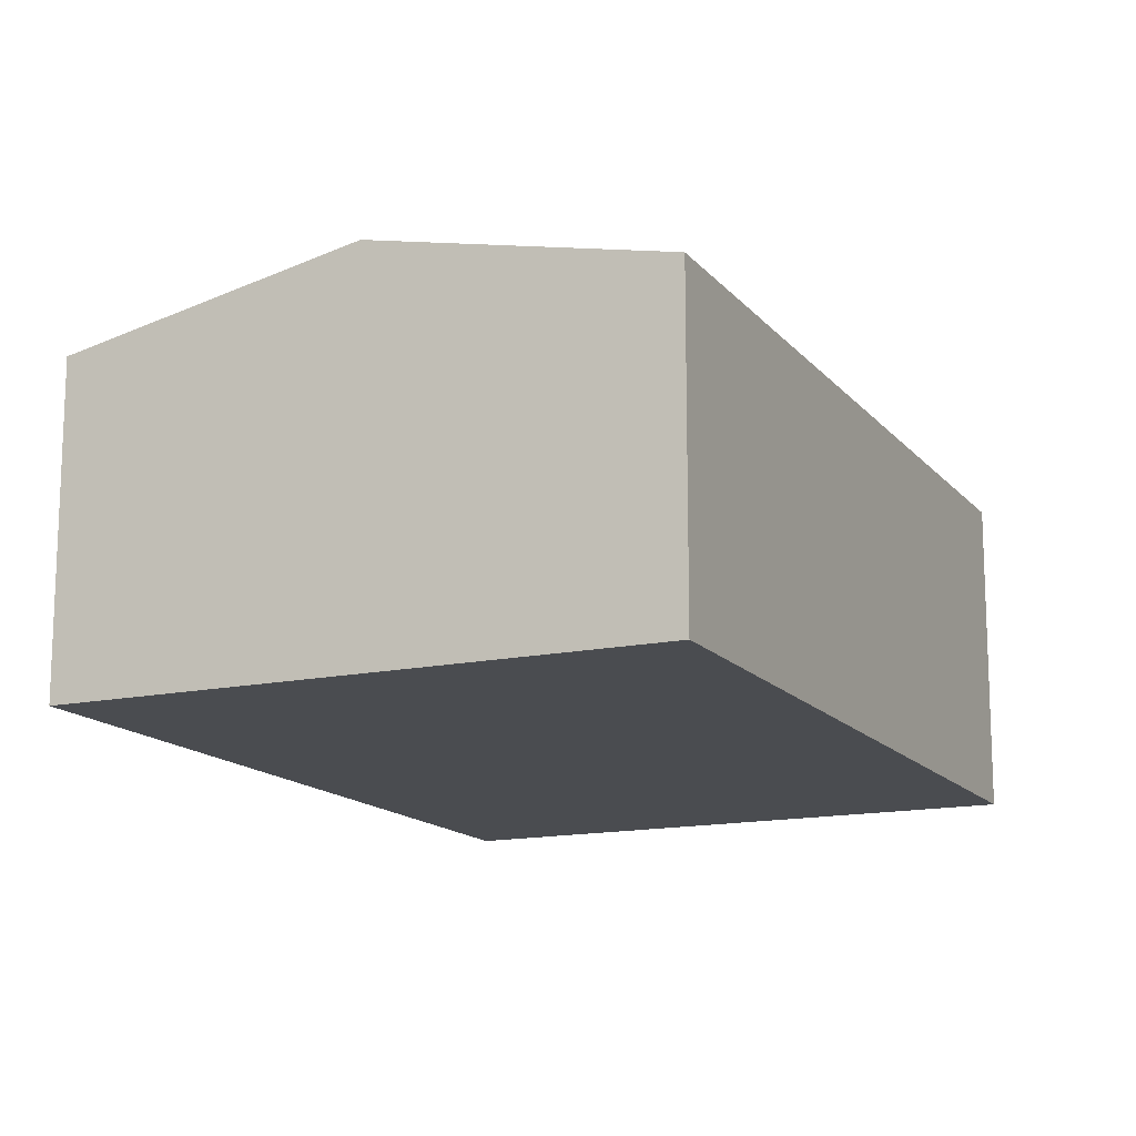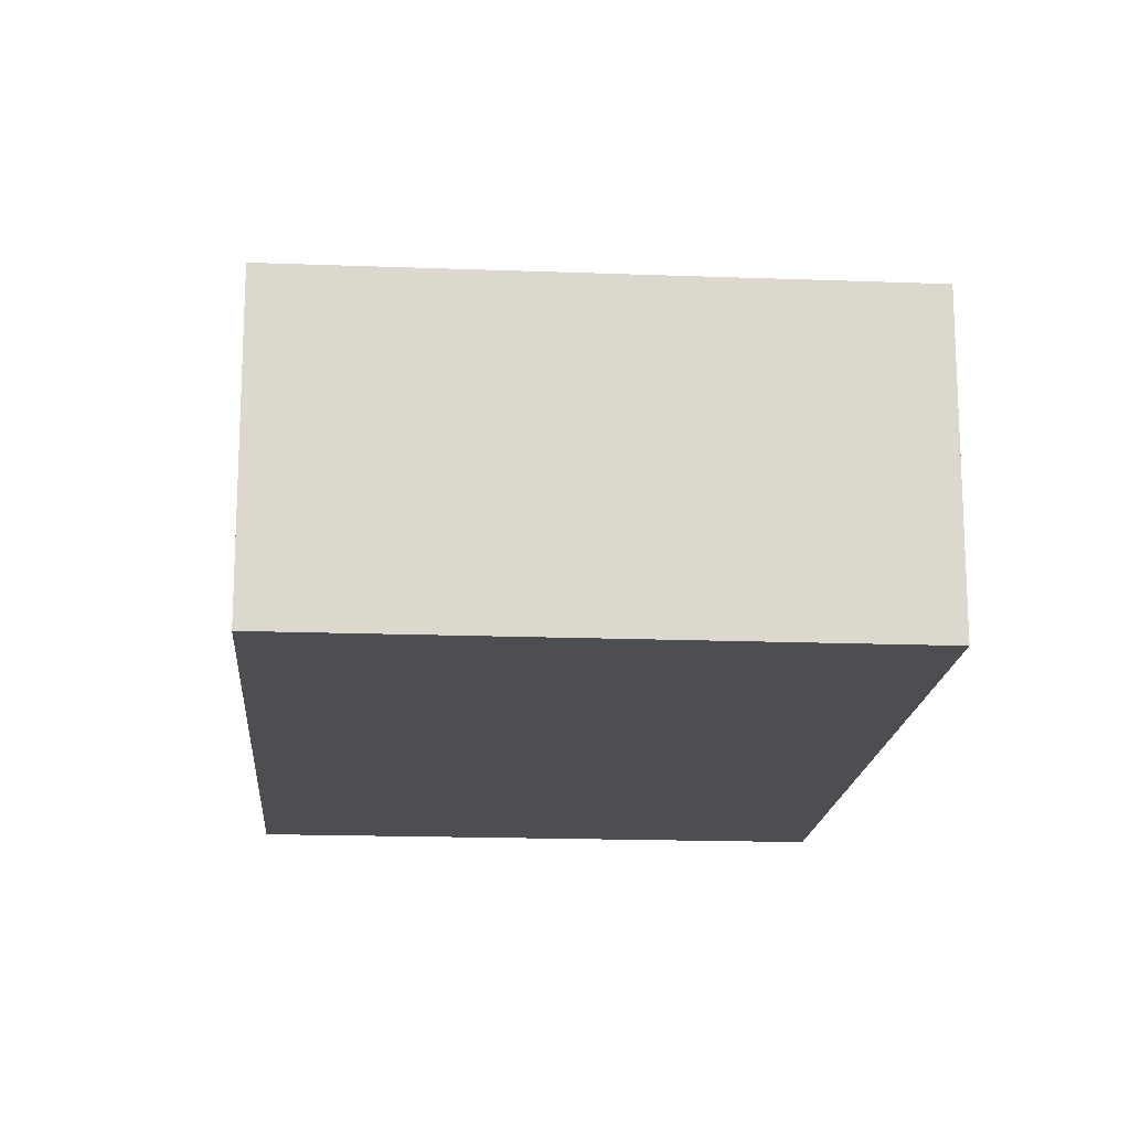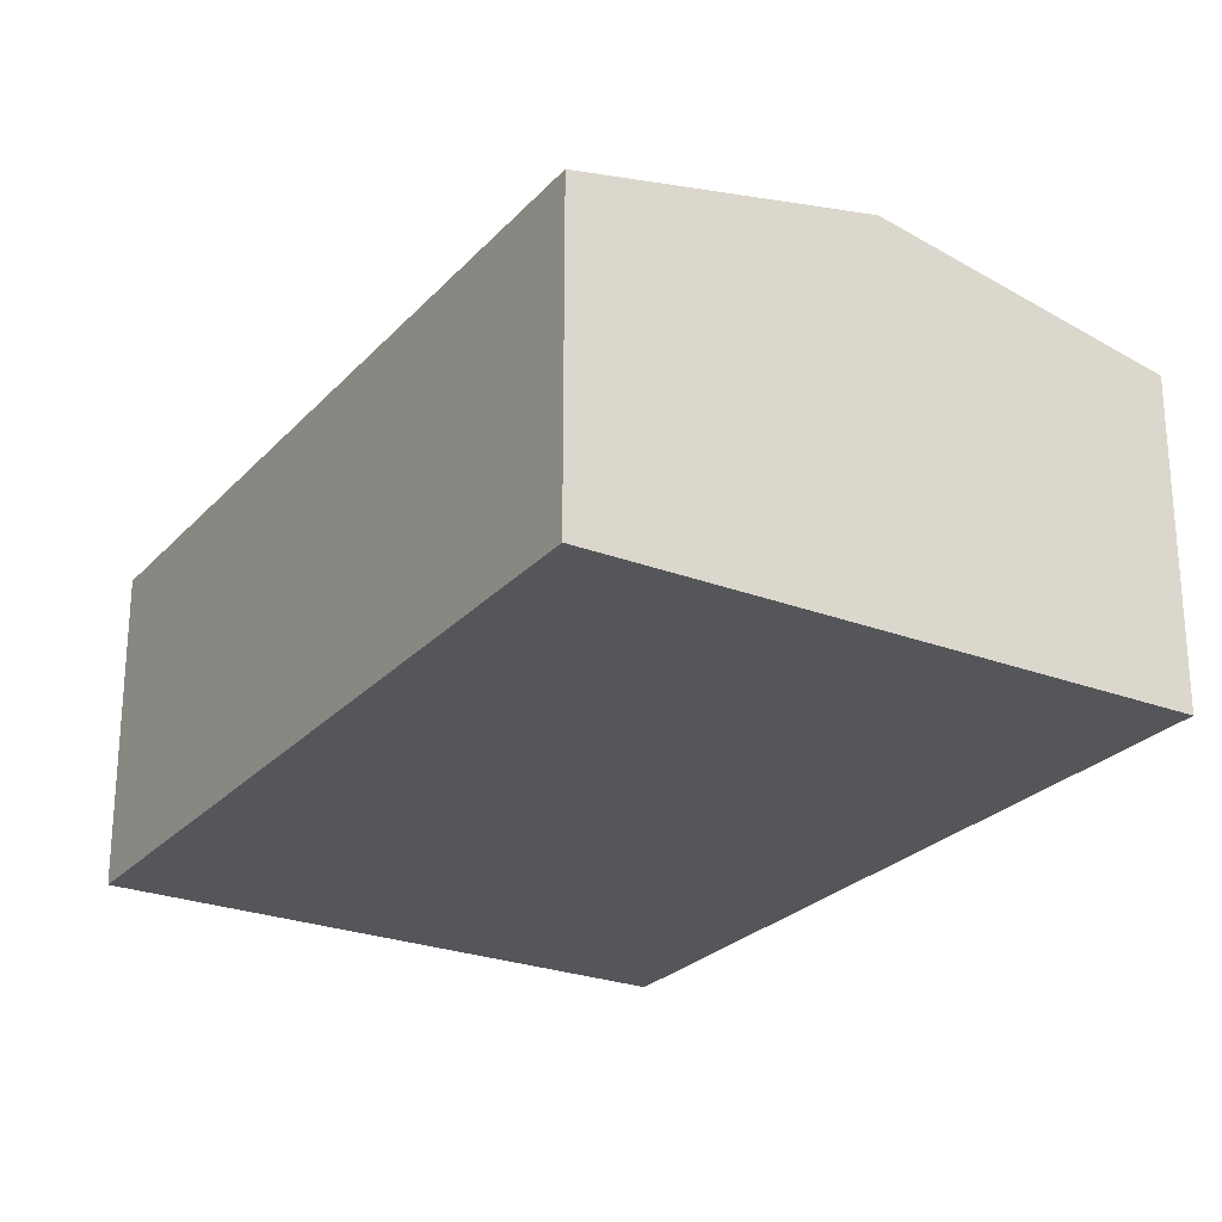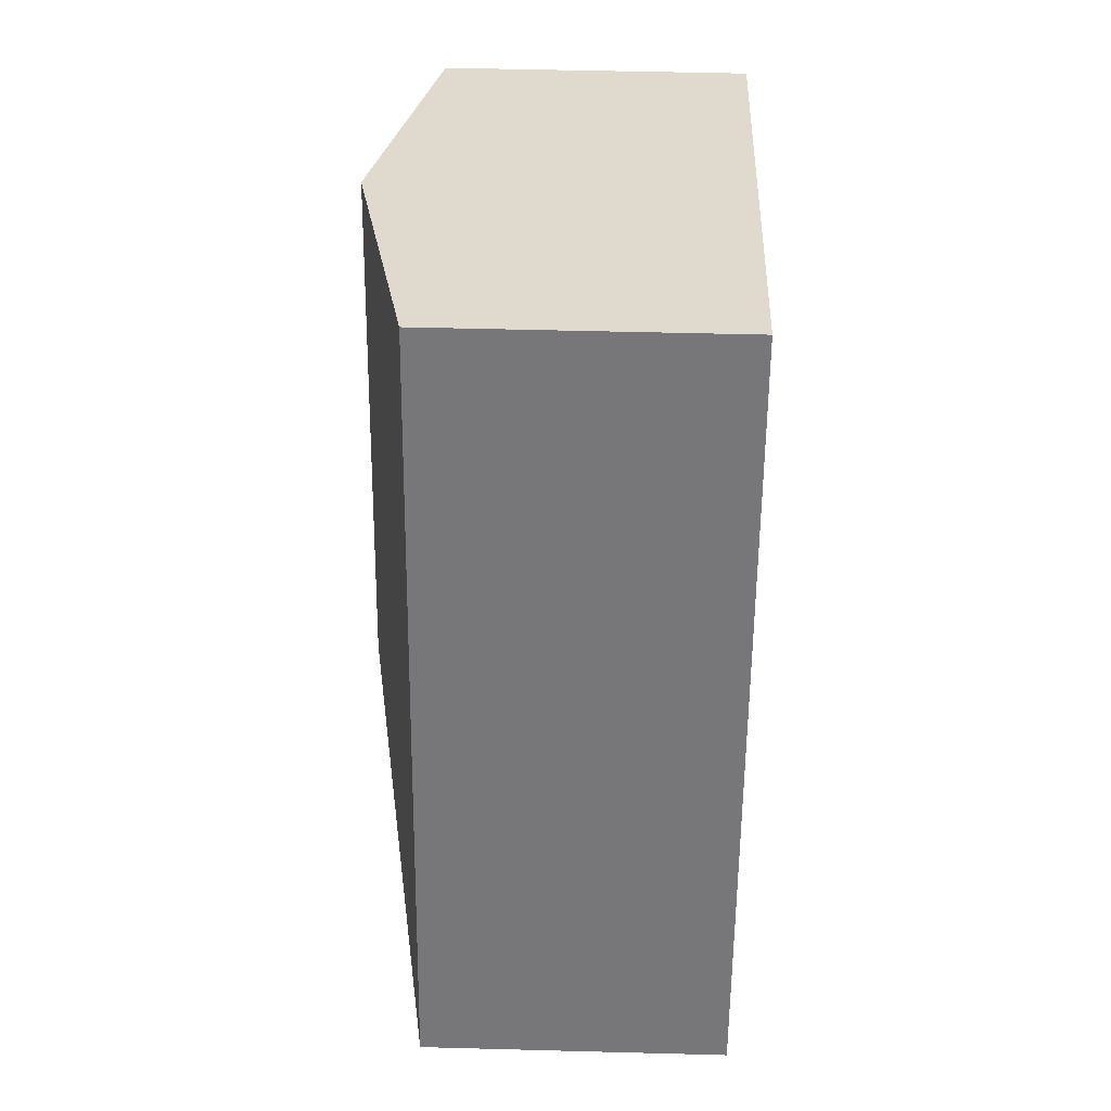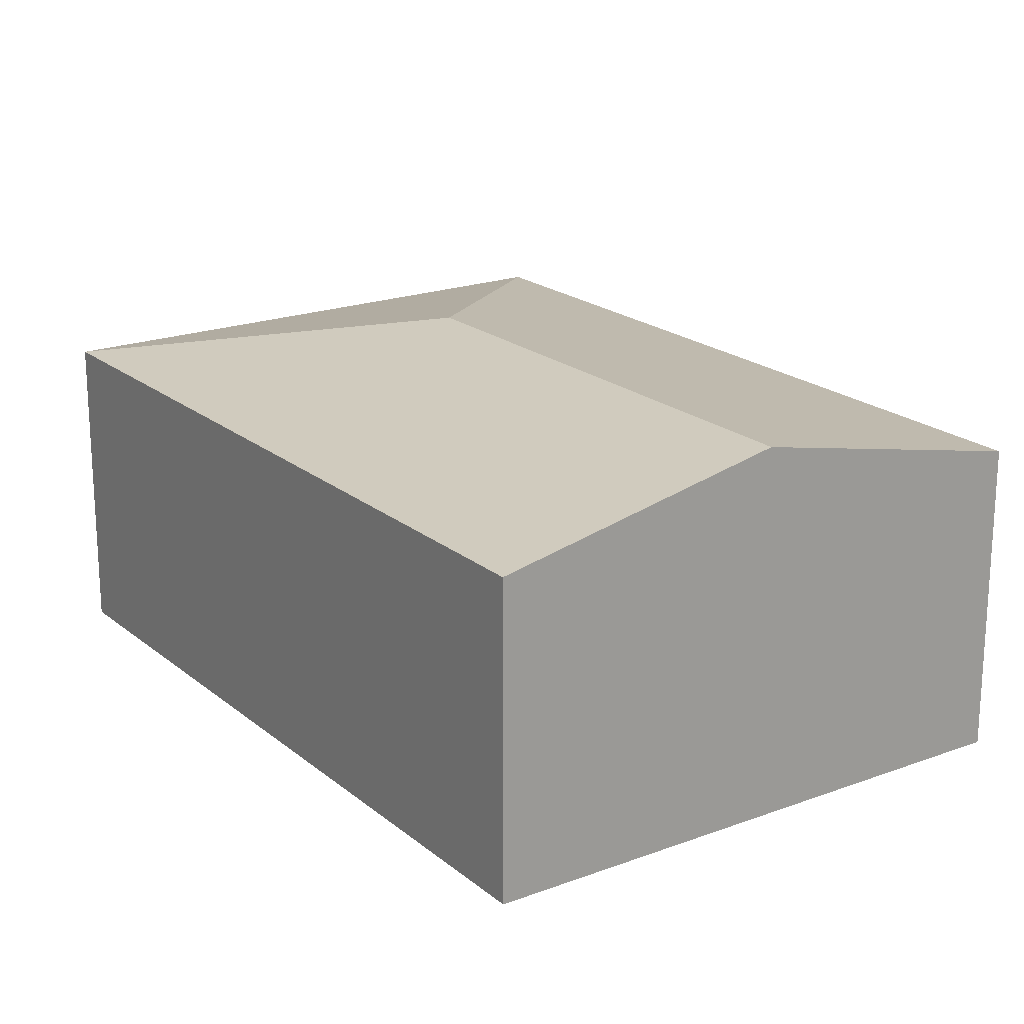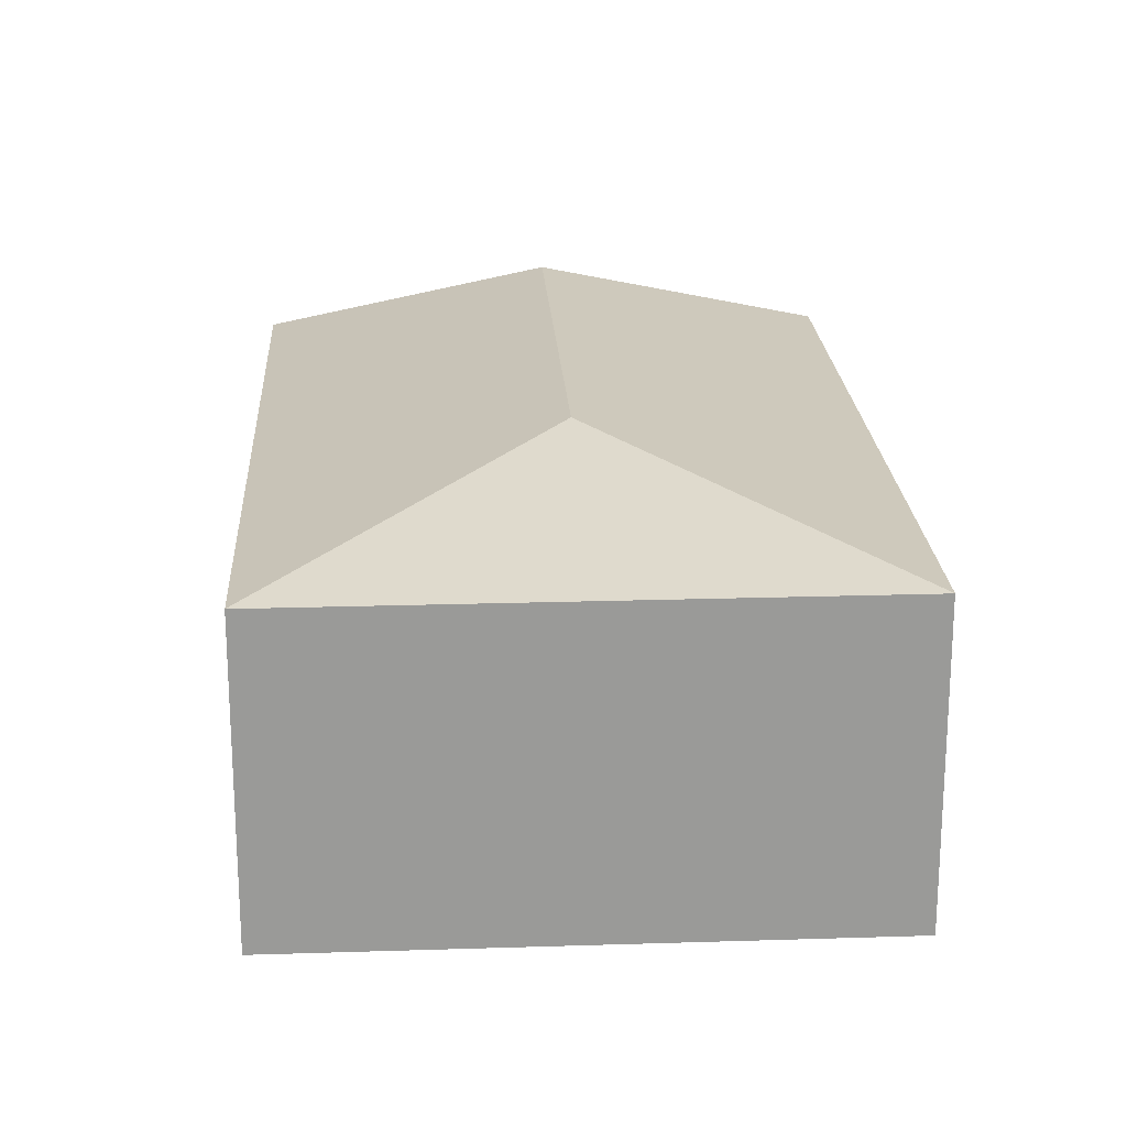
<metadata>
{"format":"obj","ext":"obj","renderer":"f3d","projection":"perspective","resolution":1024,"background":"white","views":[{"elev":-14.7,"azim":41.8,"up":"+Y"},{"elev":-17.0,"azim":-167.5,"up":"+Y"},{"elev":-25.4,"azim":-14.7,"up":"+Y"},{"elev":49.5,"azim":-88.3,"up":"+Z"},{"elev":20.1,"azim":-17.7,"up":"+Y"},{"elev":21.1,"azim":-166.4,"up":"+Y"}]}
</metadata>
<code>
v  2.246 2.292 1.202
v  4.917 1.923 3.804
v  3.448 1.923 -1.045
v  3.193 2.292 4.326
v  0 1.923 1.177e-16
v  1.468 1.923 4.849
v  1.468 -2.969e-16 4.849
v  3.193 -2.649e-16 4.326
v  4.917 -2.329e-16 3.804
v  3.448 6.399e-17 -1.045
v  0 0 0
g defaultobject
f 1 2 3
f 2 1 4
f 1 3 5
f 4 5 6
f 5 4 1
f 7 4 6
f 4 7 2
f 2 7 8
f 2 8 9
f 9 3 2
f 3 9 10
f 10 5 3
f 5 10 11
f 11 6 5
f 6 11 7
f 8 10 9
f 10 8 7
f 10 7 11

</code>
